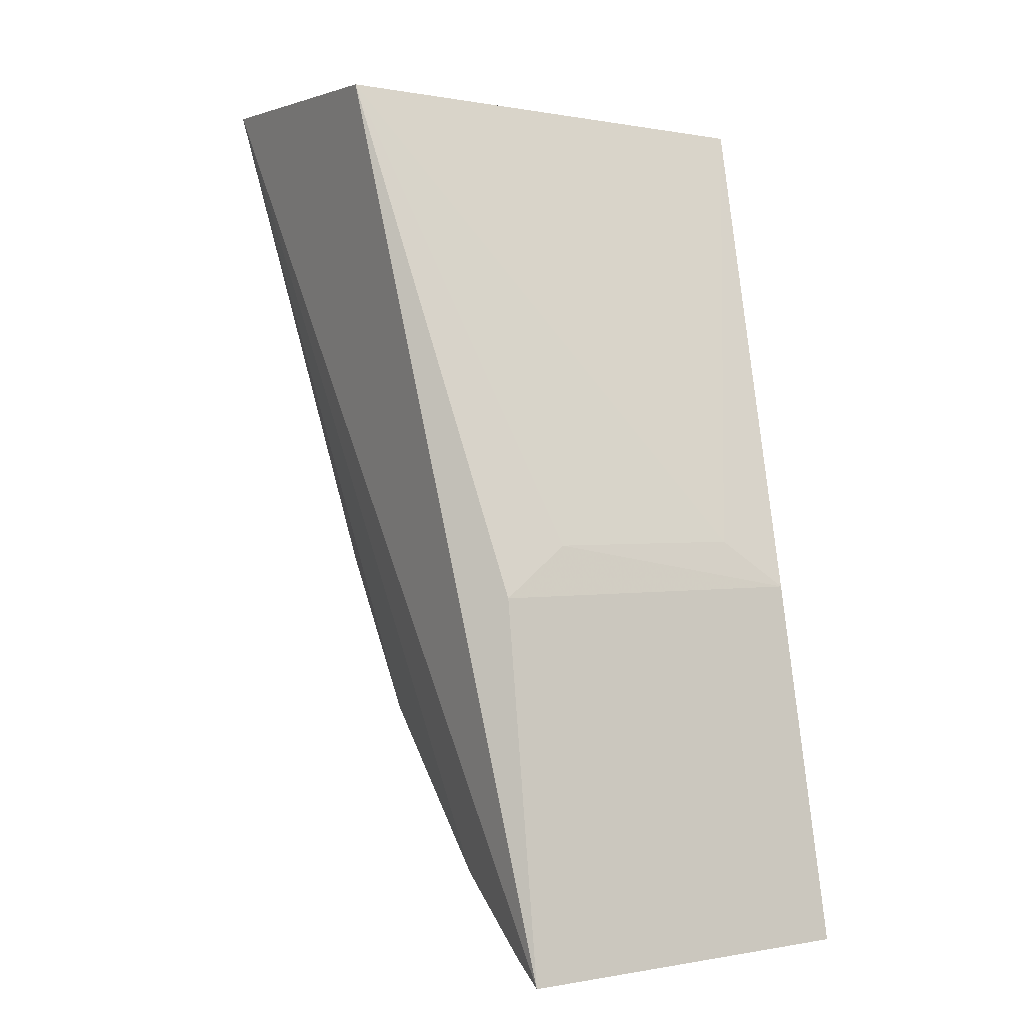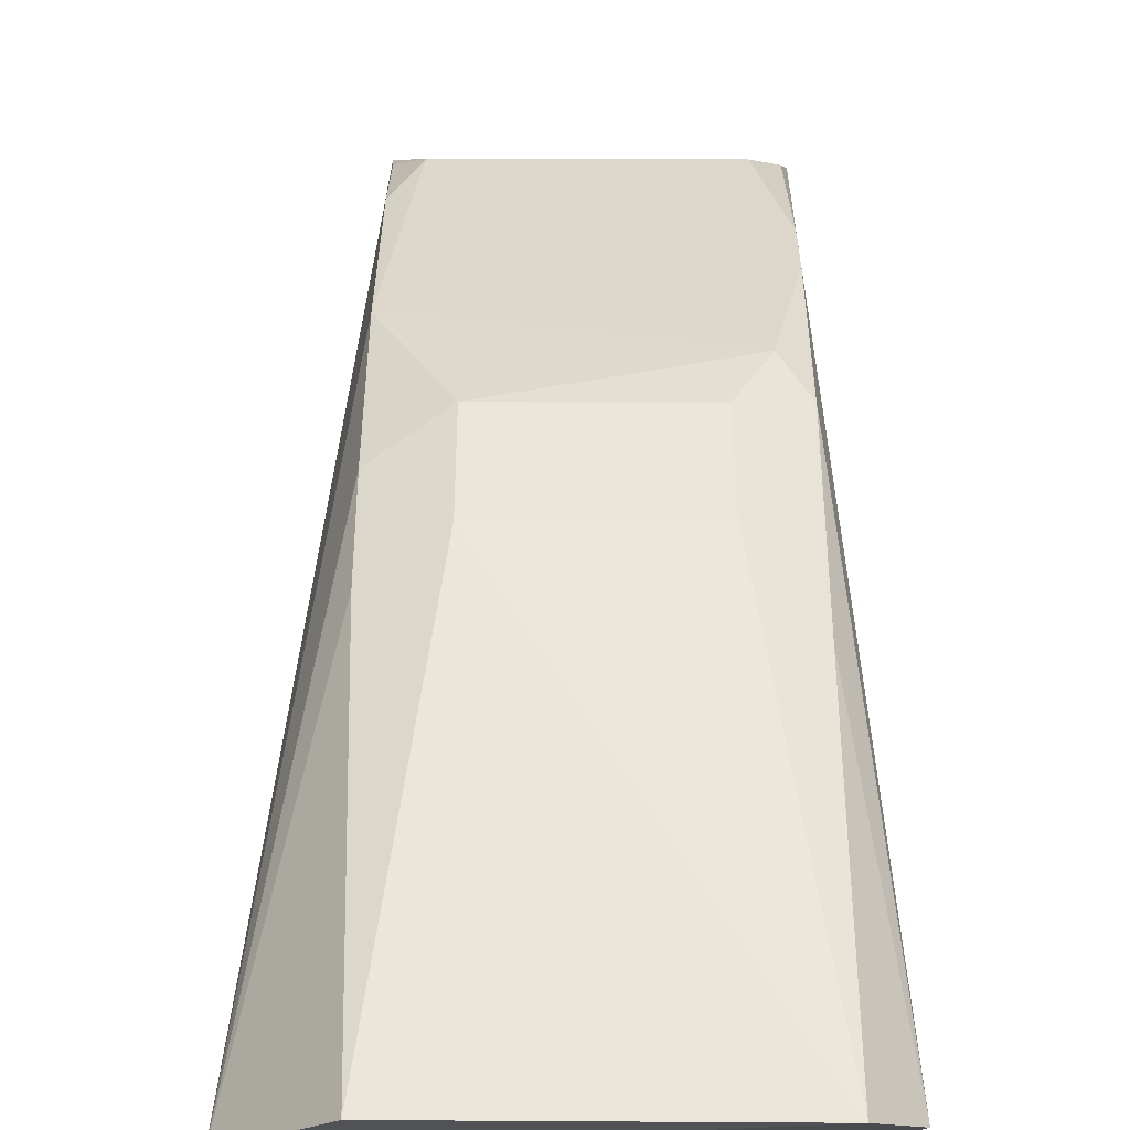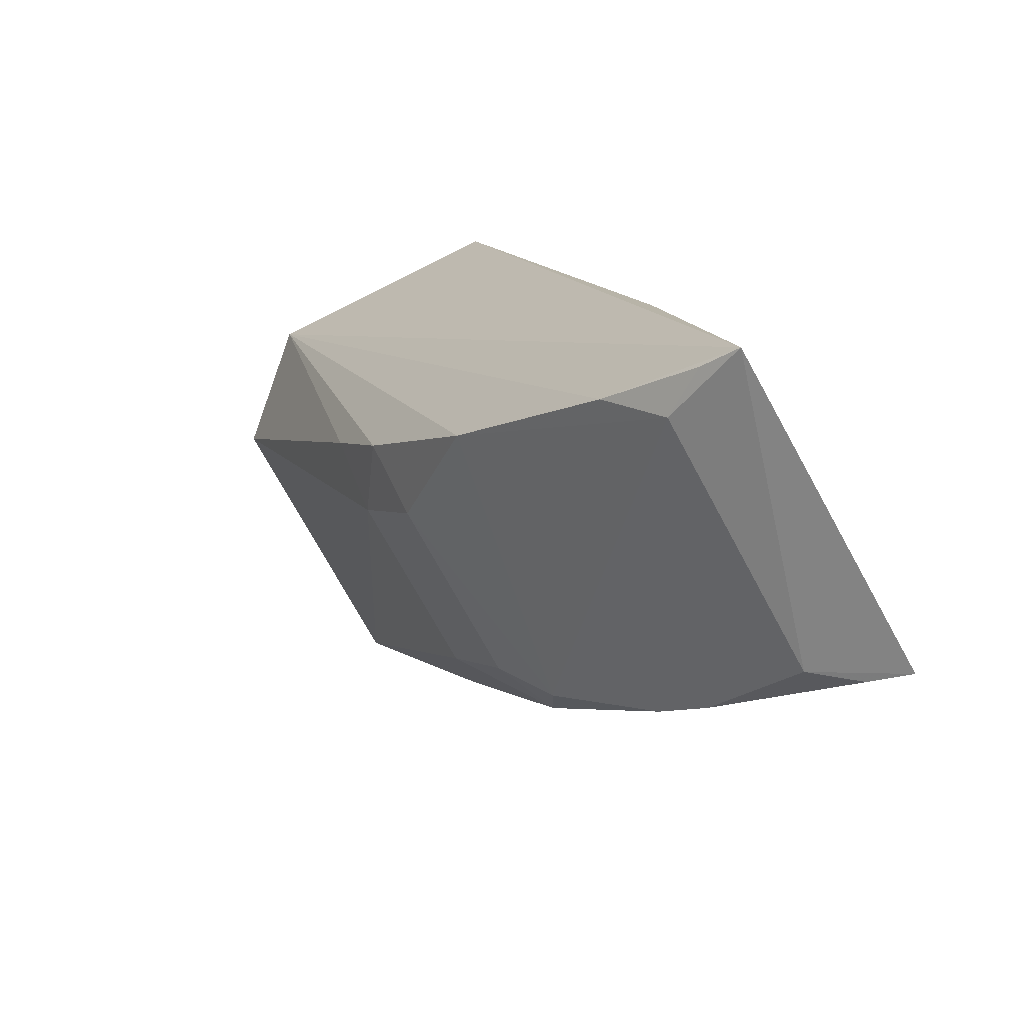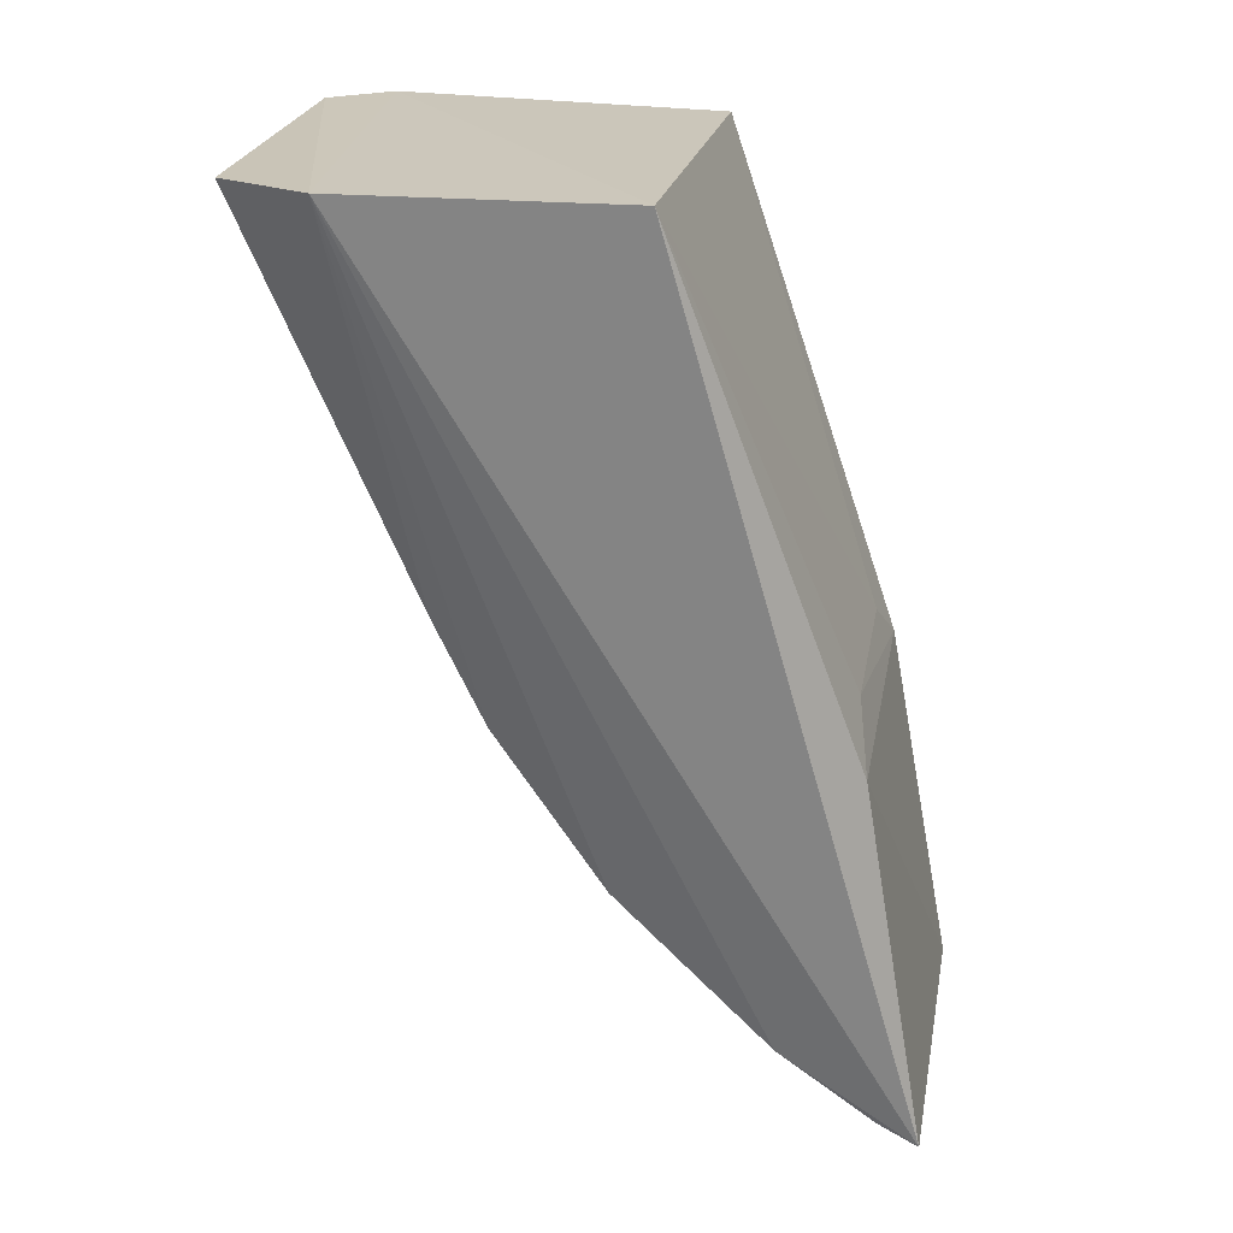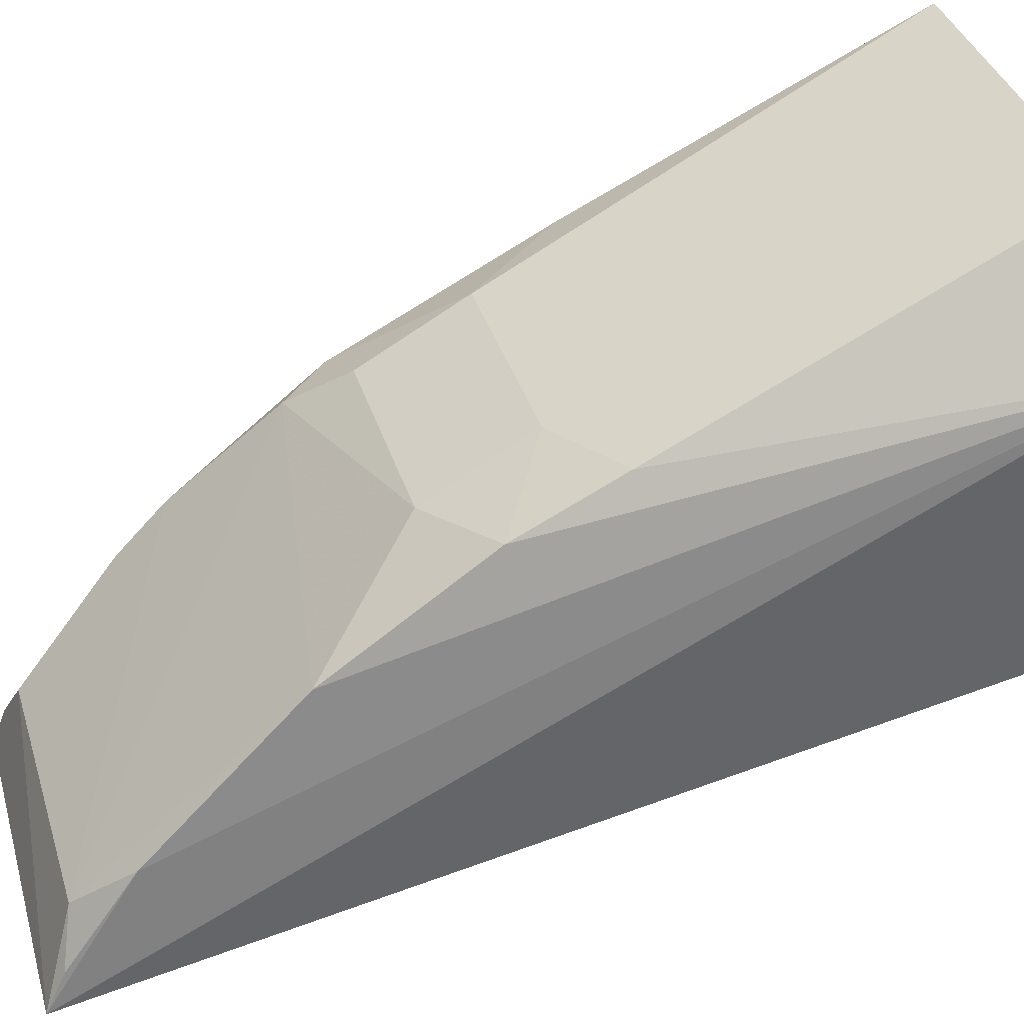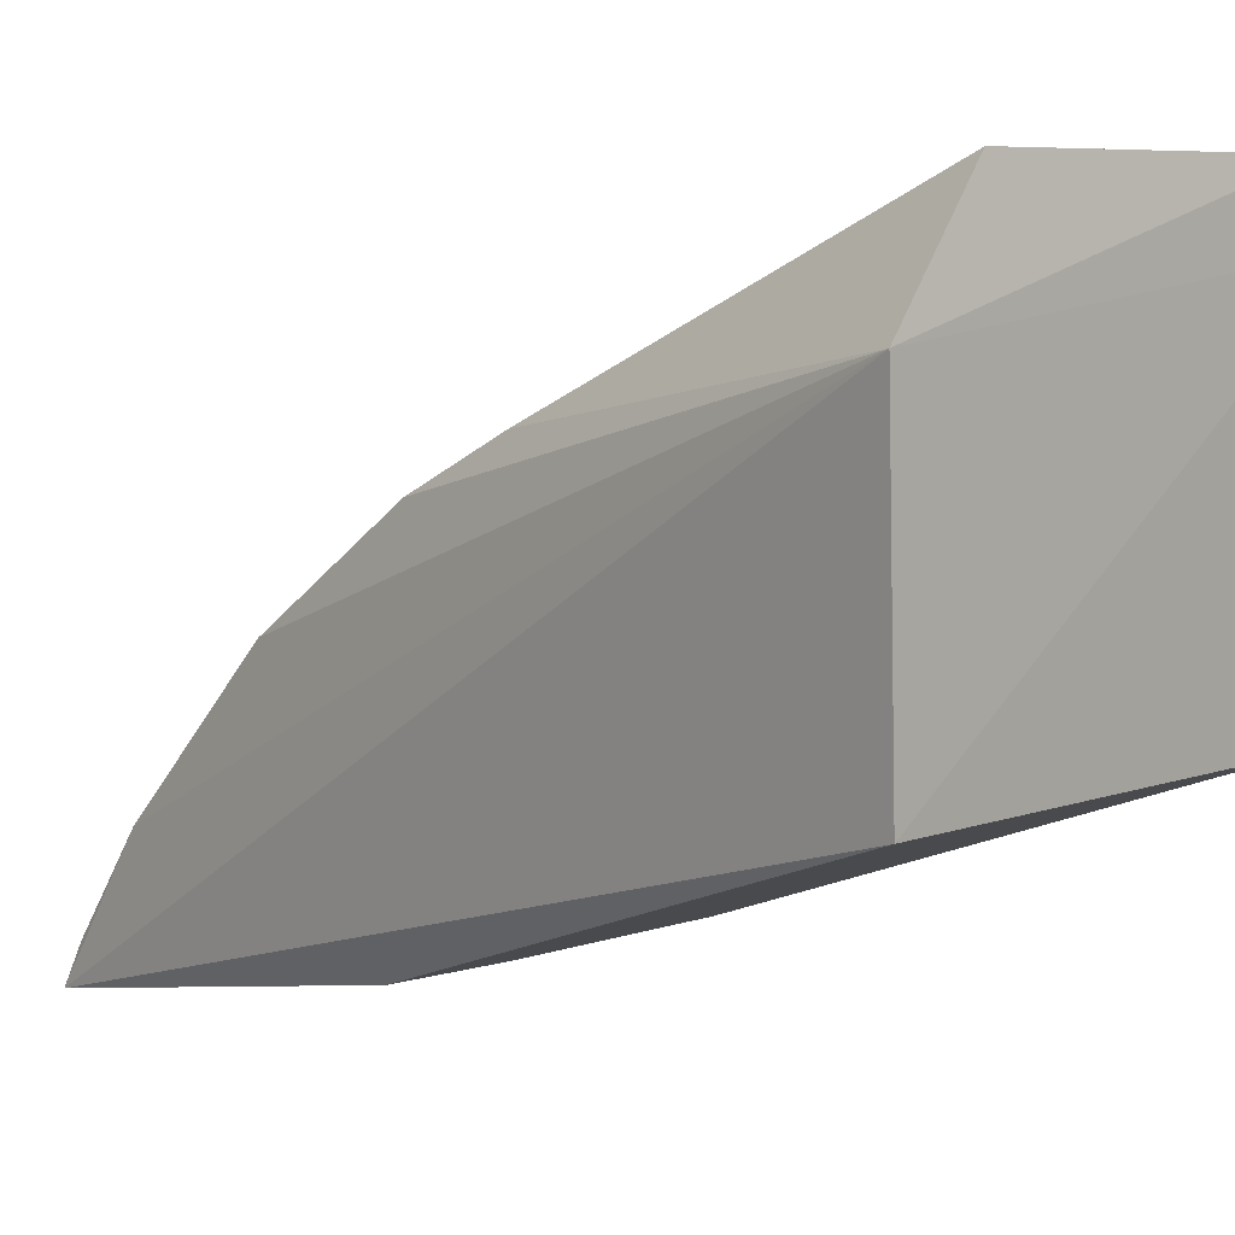
<metadata>
{"format":"obj","ext":"obj","renderer":"f3d","projection":"perspective","resolution":1024,"background":"white","views":[{"elev":1.9,"azim":149.7,"up":"+Y"},{"elev":76.4,"azim":-179.9,"up":"+Z"},{"elev":-73.3,"azim":118.5,"up":"+Y"},{"elev":23.2,"azim":99.9,"up":"+Y"},{"elev":37.1,"azim":73.4,"up":"+Z"},{"elev":6.8,"azim":135.2,"up":"+Z"}]}
</metadata>
<code>
v 0.04714 -0.454 0.1699
v 0.04636 -0.4486 0.1809
v -0.04869 -0.4523 0.169
v -0.04668 -0.2139 0.3406
v 0.06698 -0.2106 0.2359
v -0.02826 -0.3603 0.2775
v -0.03785 -0.4451 0.1936
v 0.06945 -0.2104 0.3105
v 0.04576 -0.3527 0.1871
v -0.05929 -0.2163 0.236
v -0.04636 -0.363 0.2687
v 0.03785 -0.4451 0.1936
v 0.04636 -0.43 0.2072
v -0.05907 -0.214 0.3247
v 0.0429 -0.2143 0.3406
v -0.04576 -0.3527 0.1871
v -0.02865 -0.3318 0.293
v -0.04636 -0.4036 0.2363
v 0.02669 -0.3604 0.2777
v -0.04636 -0.306 0.2975
v -0.02821 -0.3394 0.1911
v 0.02669 -0.332 0.2933
v -0.03822 -0.3754 0.2648
v -0.04636 -0.4171 0.2225
v 0.04636 -0.3889 0.2495
v 0.02628 -0.3392 0.1908
v -0.04636 -0.4486 0.1809
v 0.04636 -0.3461 0.2792
v 0.04636 -0.318 0.2928
f 7 3 1
f 8 1 5
f 9 5 1
f 9 1 3
f 12 7 1
f 12 1 2
f 13 2 1
f 13 1 8
f 13 12 2
f 14 8 5
f 14 4 8
f 14 5 10
f 14 10 3
f 15 8 4
f 16 9 3
f 16 3 10
f 17 11 6
f 18 14 3
f 18 11 14
f 20 14 11
f 20 4 14
f 20 17 4
f 20 11 17
f 21 16 10
f 21 10 5
f 22 15 4
f 22 4 17
f 22 17 6
f 22 6 19
f 23 6 11
f 23 11 18
f 23 19 6
f 23 18 12
f 24 18 3
f 24 7 12
f 24 12 18
f 25 12 13
f 25 13 8
f 25 23 12
f 25 19 23
f 26 21 5
f 26 5 9
f 26 9 16
f 26 16 21
f 27 24 3
f 27 3 7
f 27 7 24
f 28 25 8
f 28 22 19
f 28 19 25
f 29 28 8
f 29 8 15
f 29 15 22
f 29 22 28

</code>
